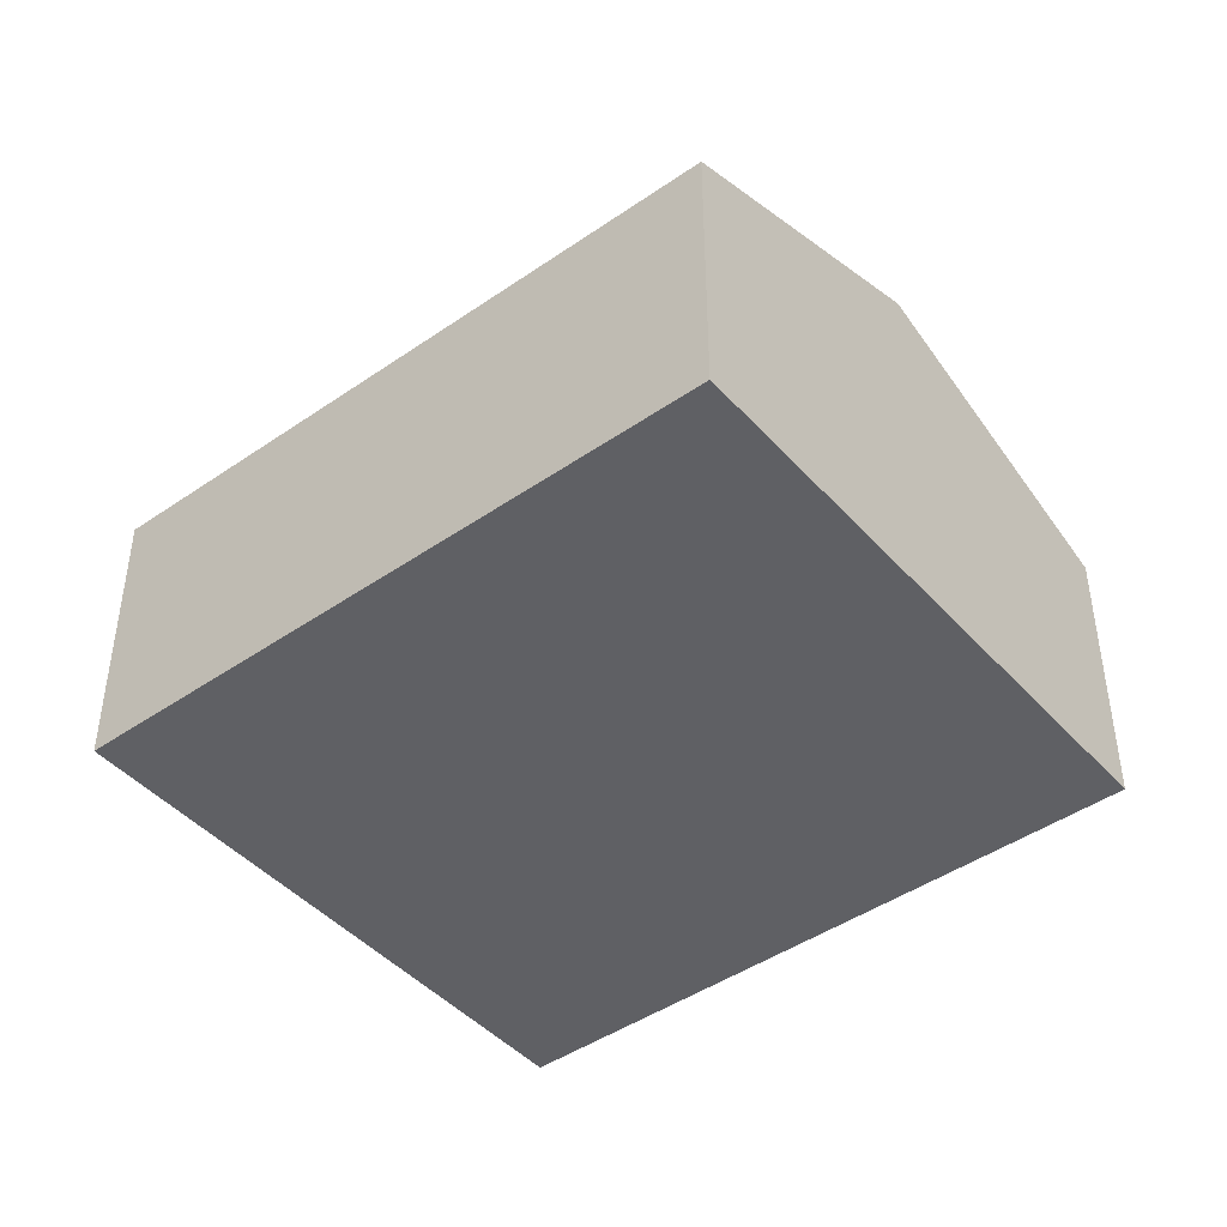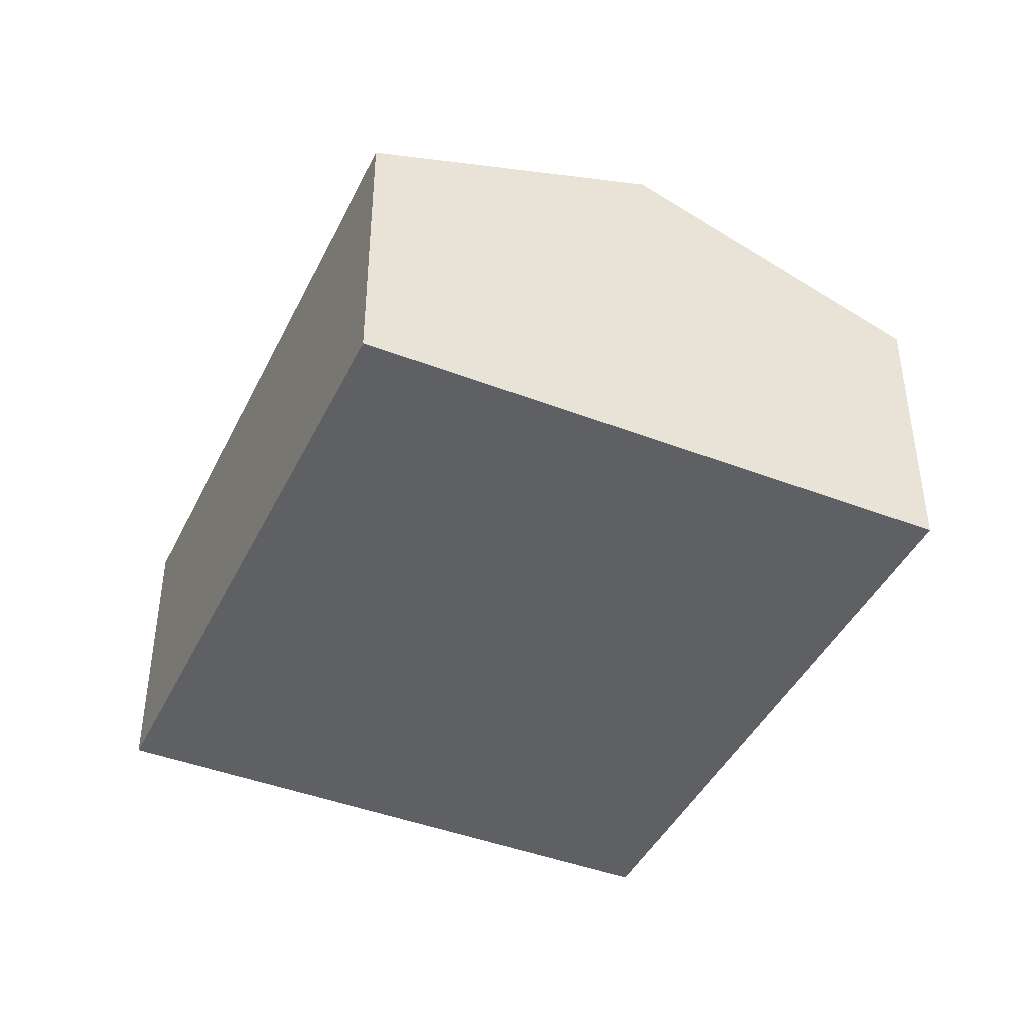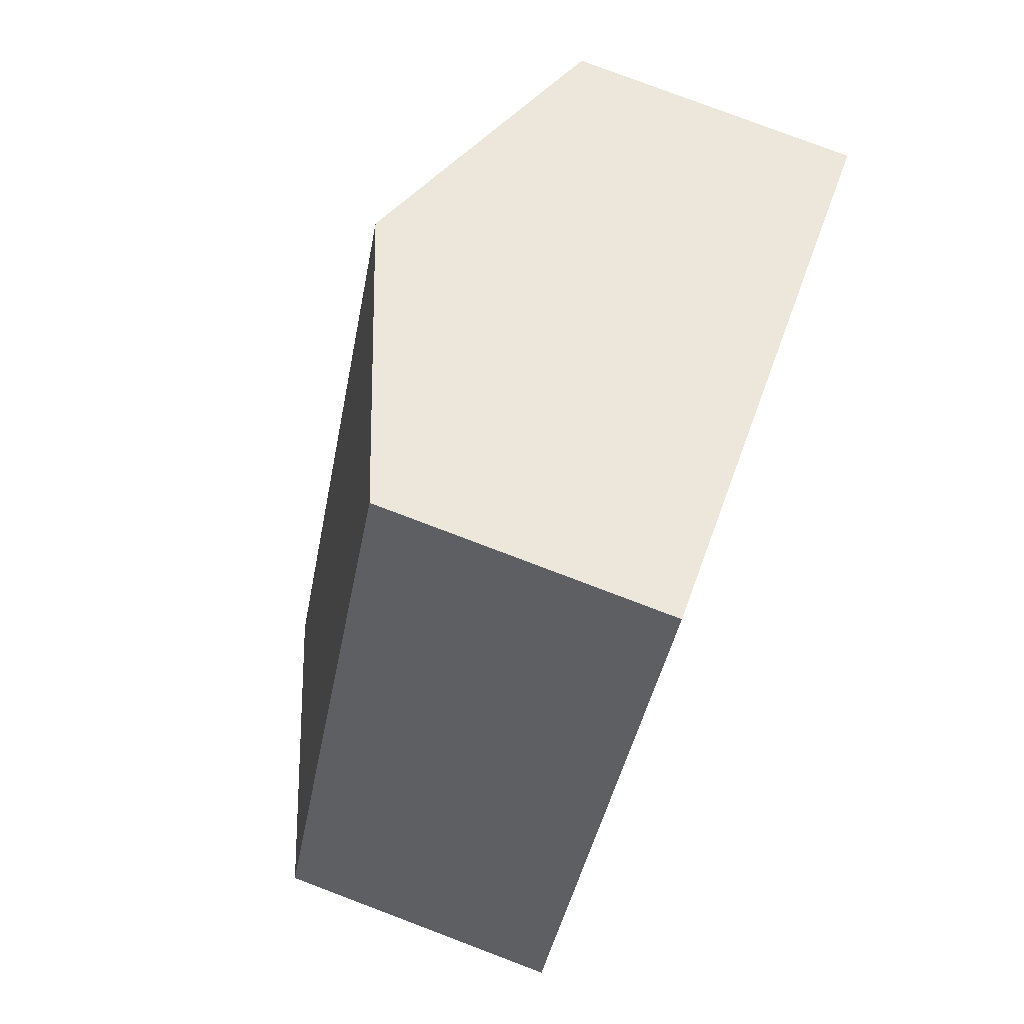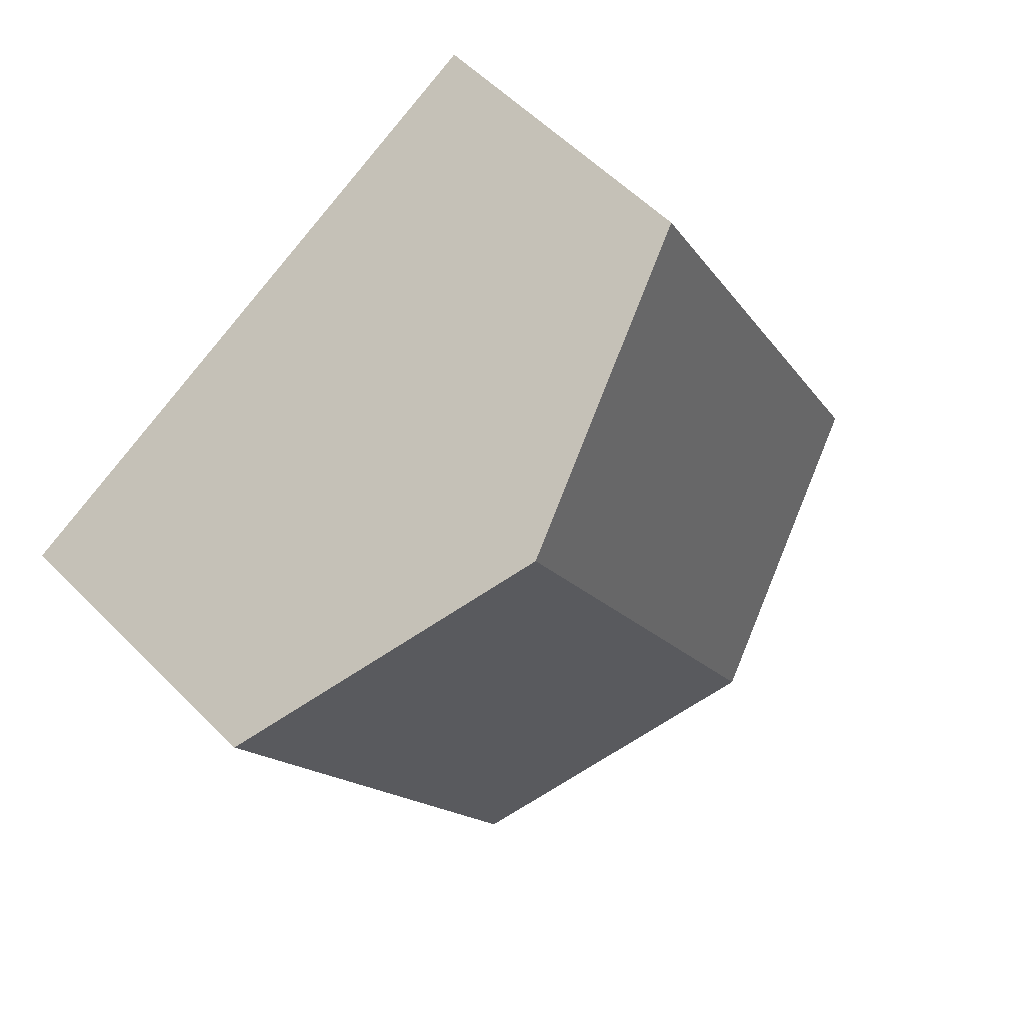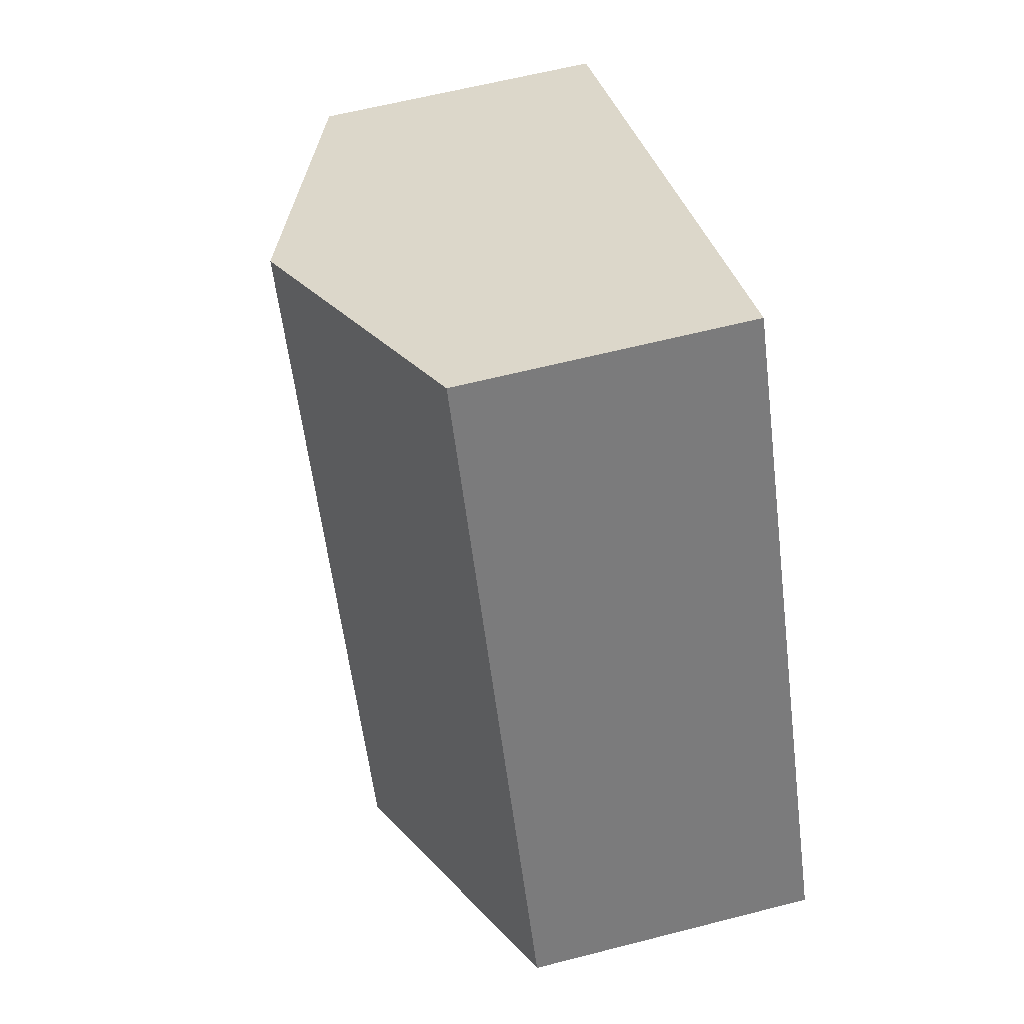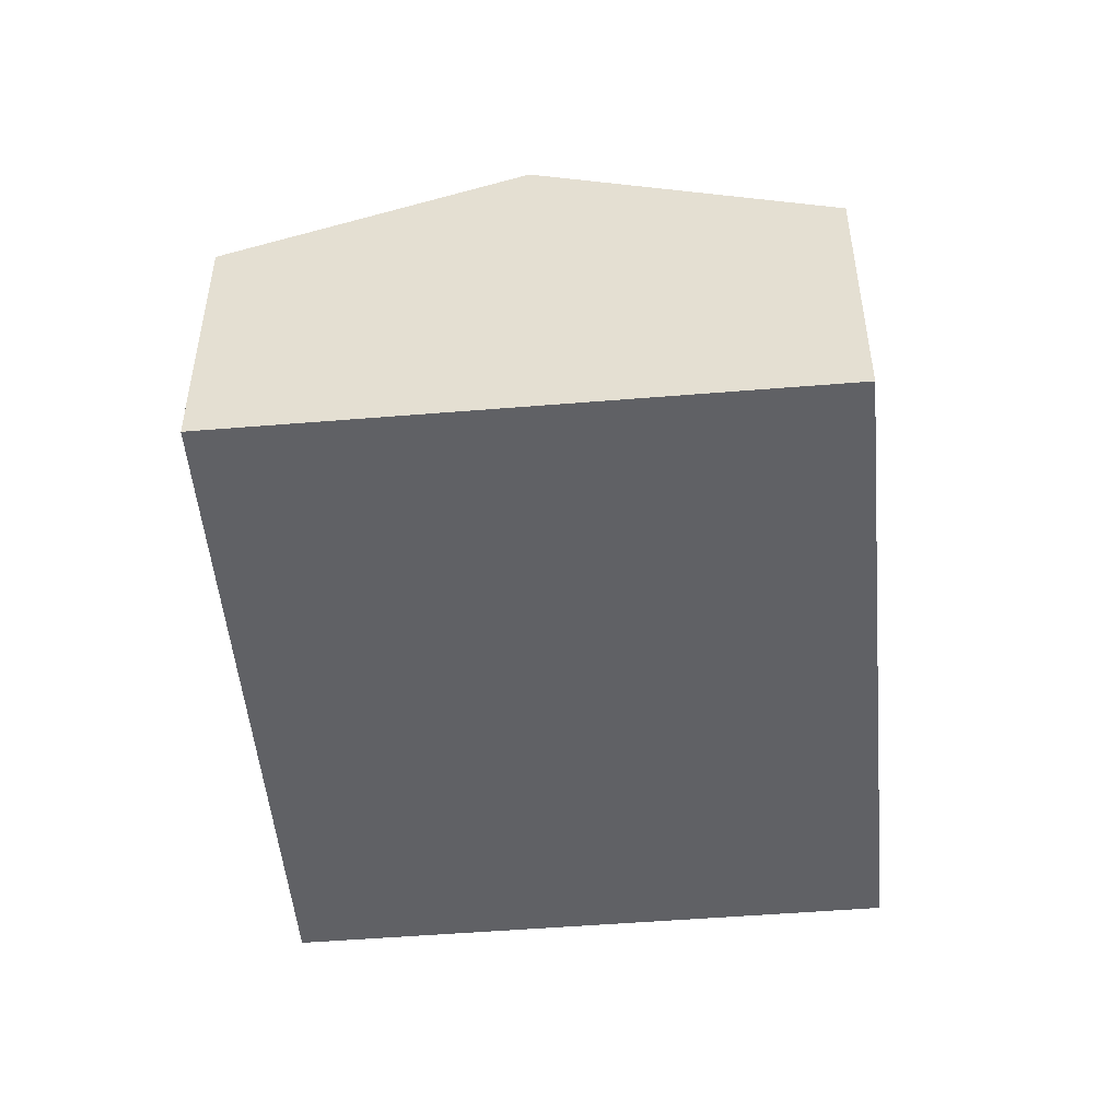
<metadata>
{"format":"obj","ext":"obj","renderer":"f3d","projection":"perspective","resolution":1024,"background":"white","views":[{"elev":-44.8,"azim":-23.5,"up":"+Y"},{"elev":-43.1,"azim":-176.8,"up":"+Y"},{"elev":79.5,"azim":-69.3,"up":"+Z"},{"elev":56.5,"azim":136.3,"up":"+Z"},{"elev":60.4,"azim":-104.8,"up":"+Z"},{"elev":-50.1,"azim":-147.1,"up":"+Y"}]}
</metadata>
<code>
v  5.1 2.666 -2.682
v  5.534 3.688 4.333
v  8.084 2.666 2.992
v  2.55 3.688 -1.341
v  2.984 2.666 5.673
v  0 2.666 1.632e-16
v  0 0 0
v  2.984 -3.474e-16 5.673
v  5.534 -2.653e-16 4.333
v  8.084 -1.832e-16 2.992
v  5.1 1.642e-16 -2.682
v  2.55 8.211e-17 -1.341
g defaultobject
f 1 2 3
f 2 1 4
f 5 4 6
f 4 5 2
f 7 5 6
f 5 7 8
f 8 2 5
f 2 8 3
f 3 8 9
f 3 9 10
f 10 1 3
f 1 10 11
f 4 7 6
f 7 4 1
f 7 1 12
f 12 1 11
f 9 11 10
f 11 9 8
f 11 8 7
f 11 7 12

</code>
